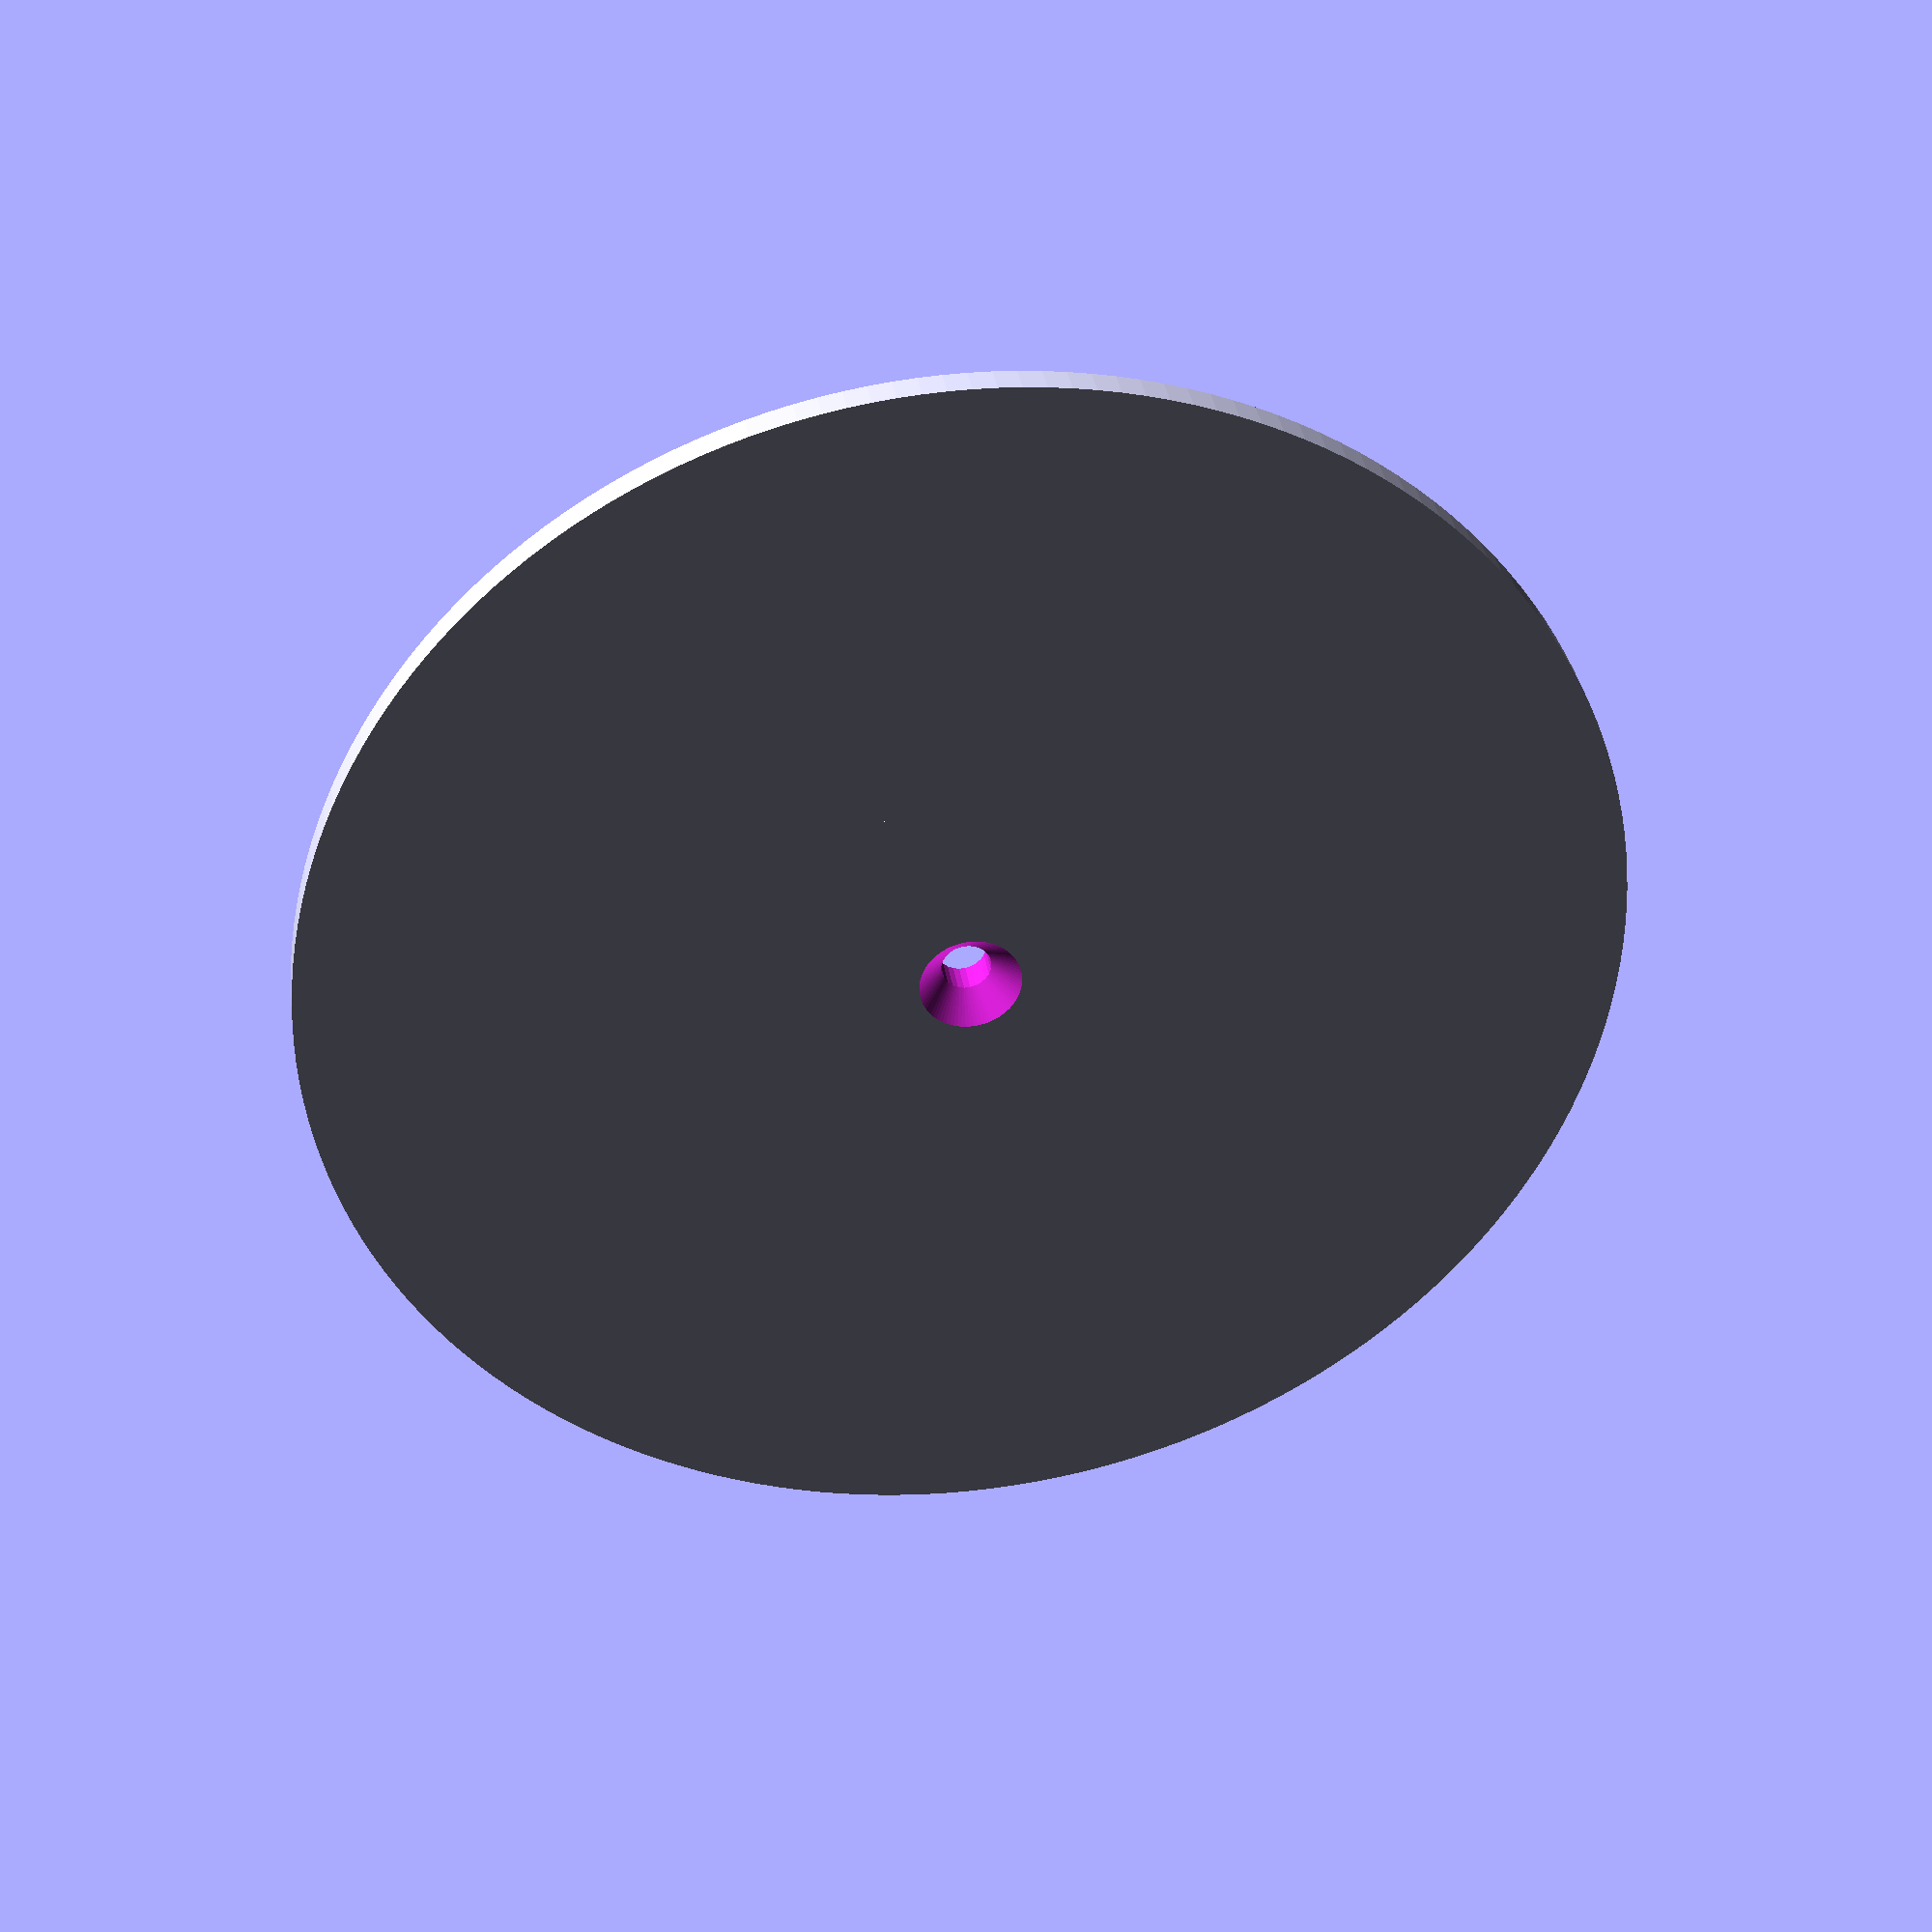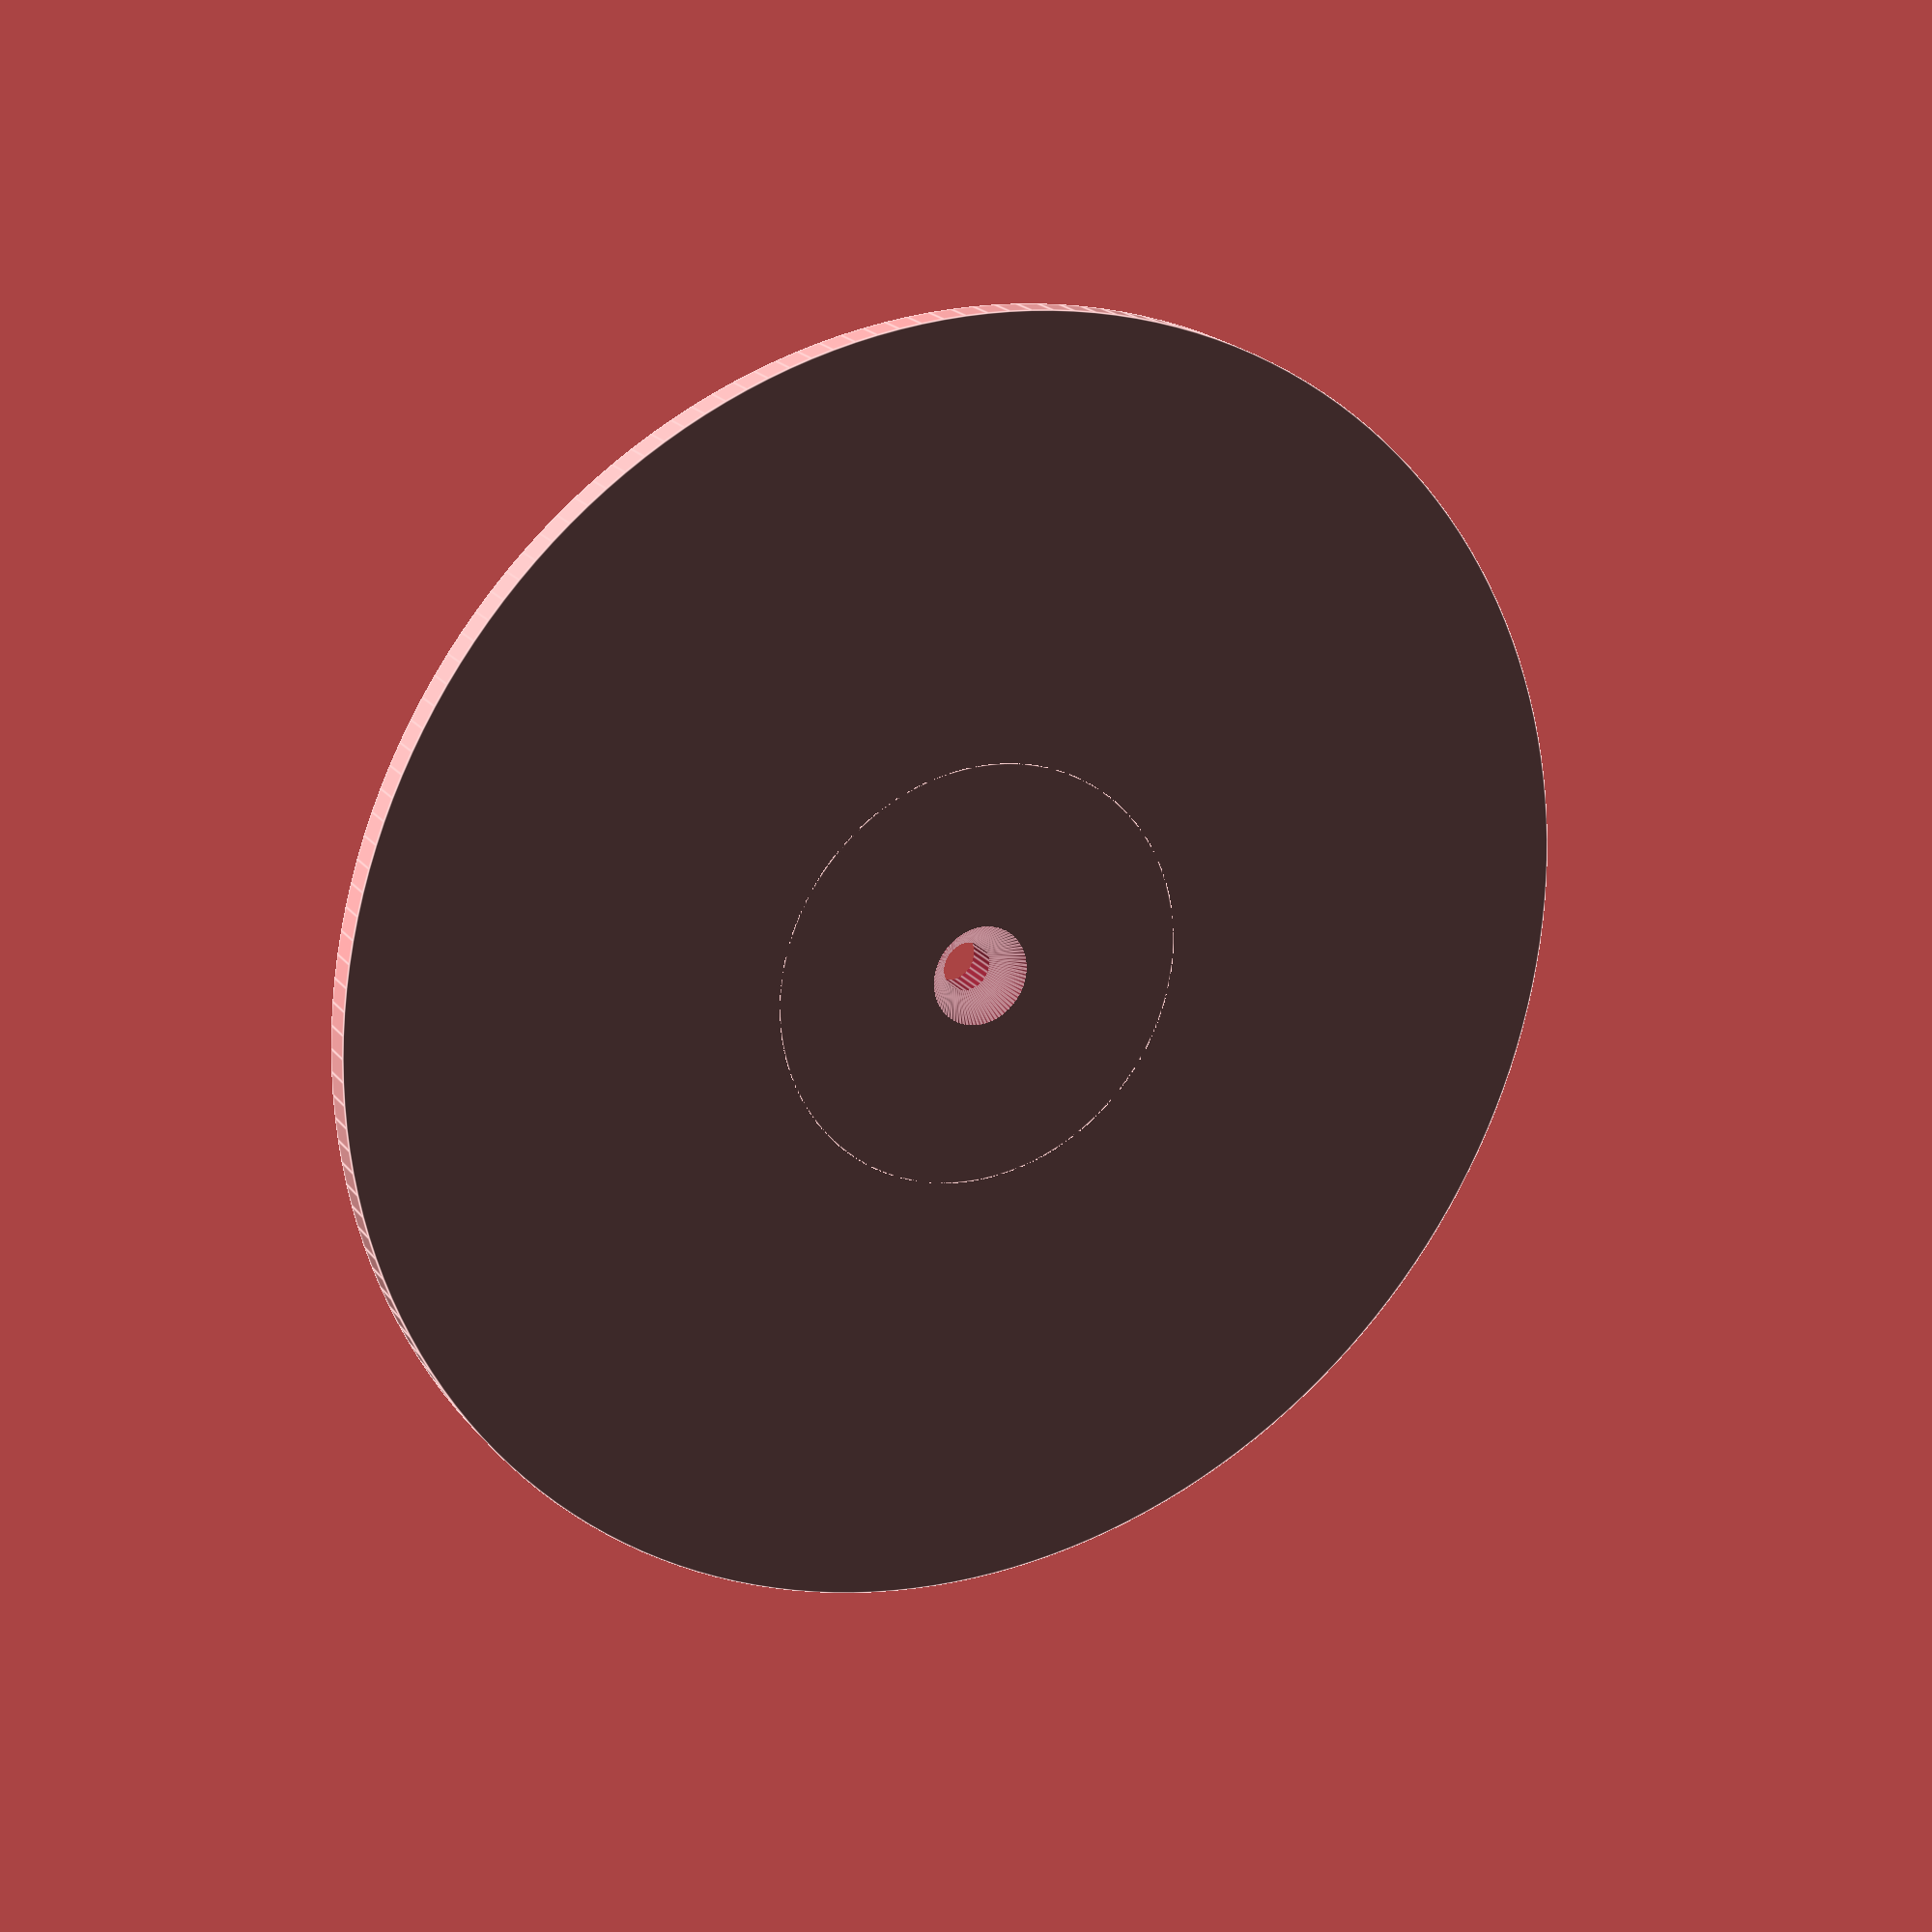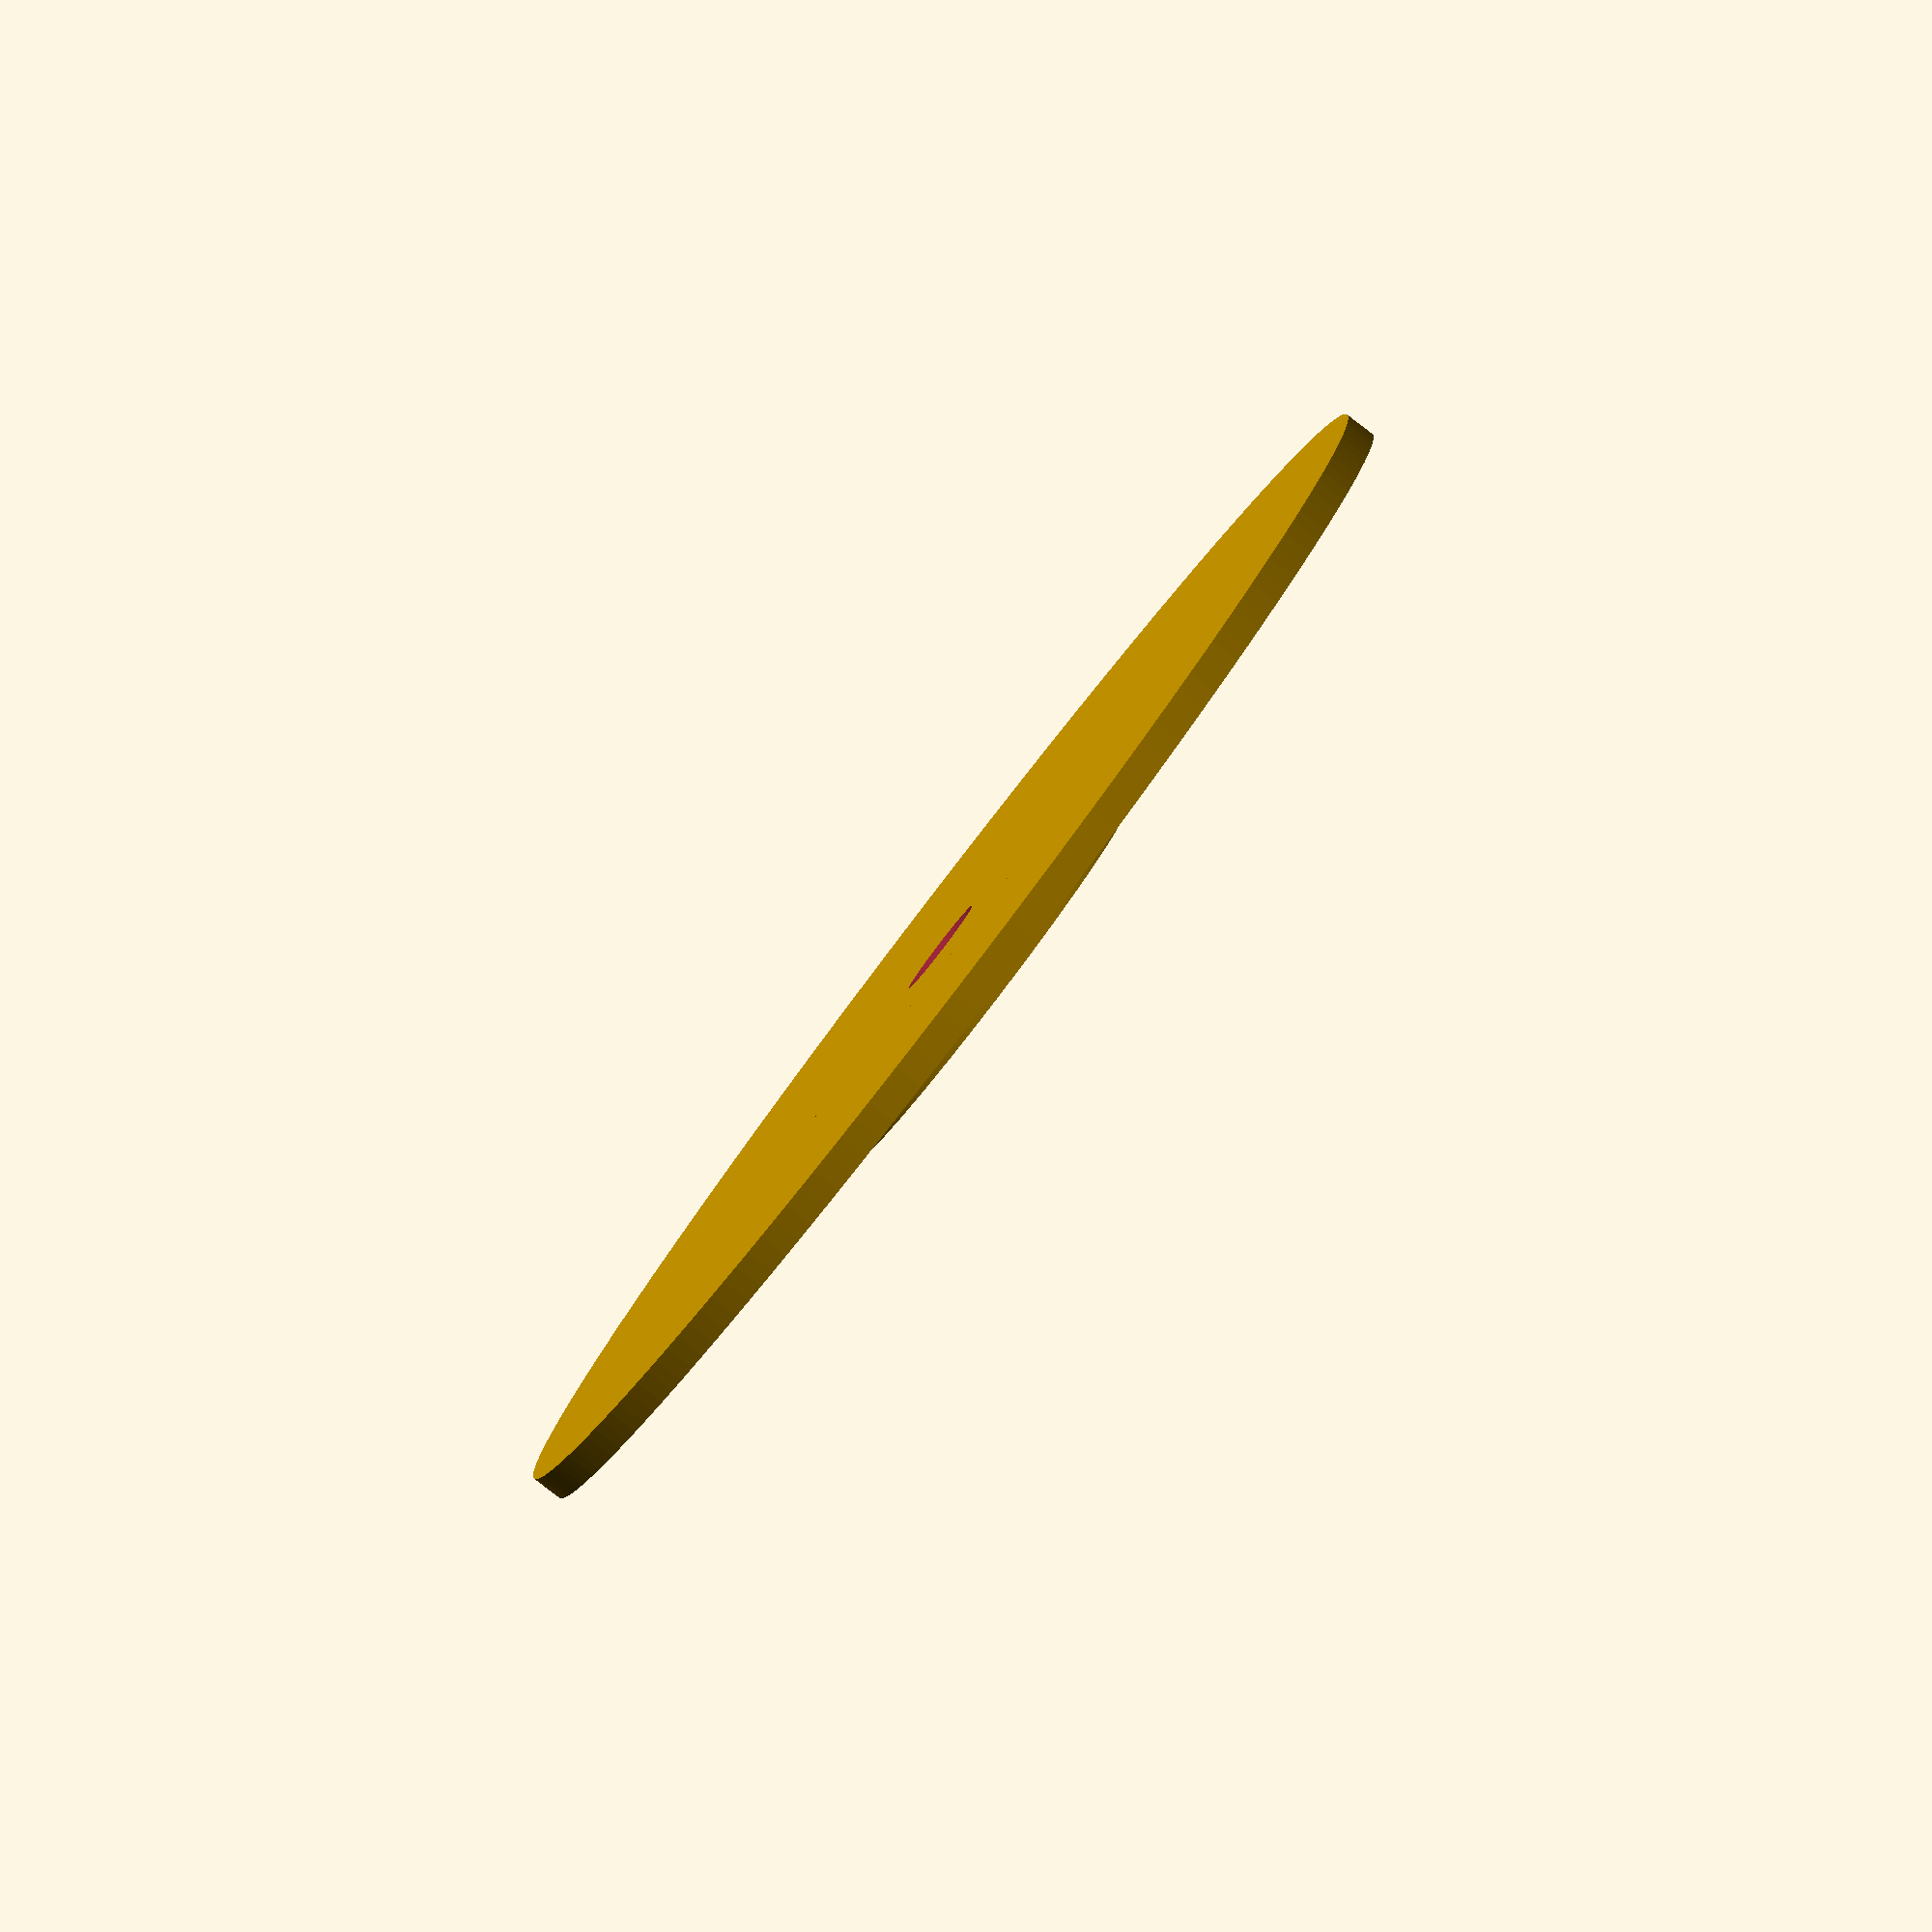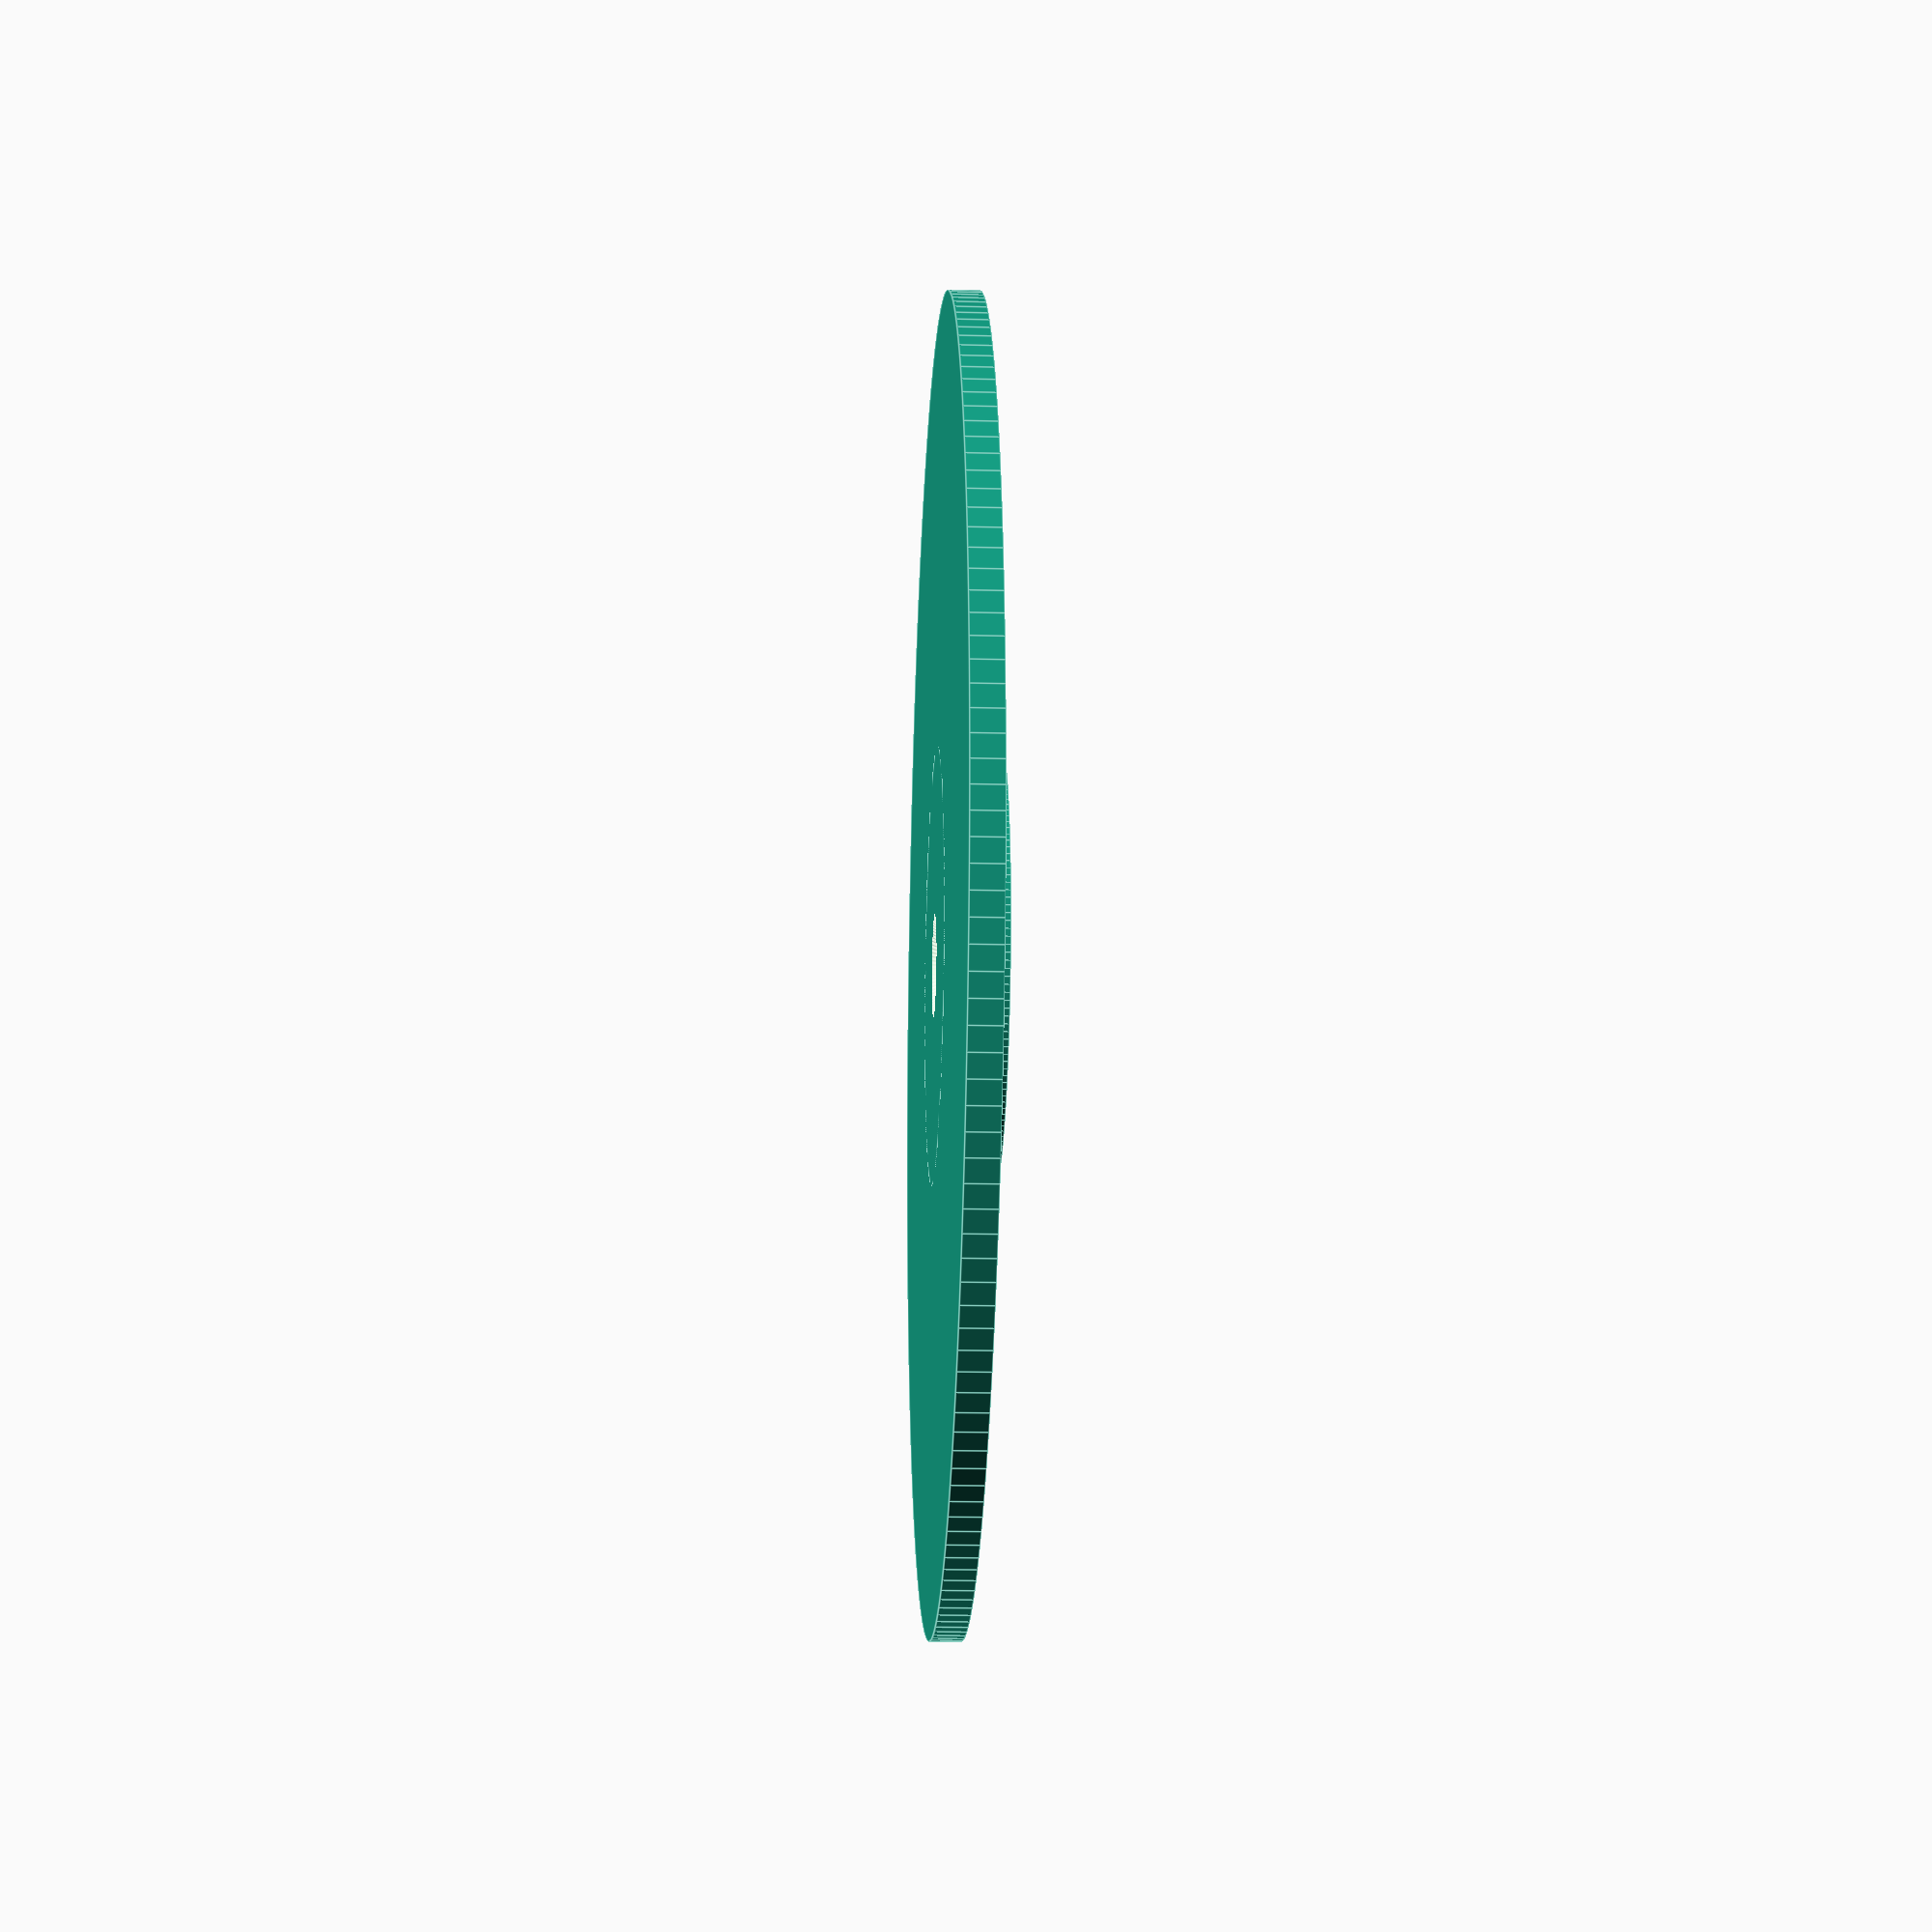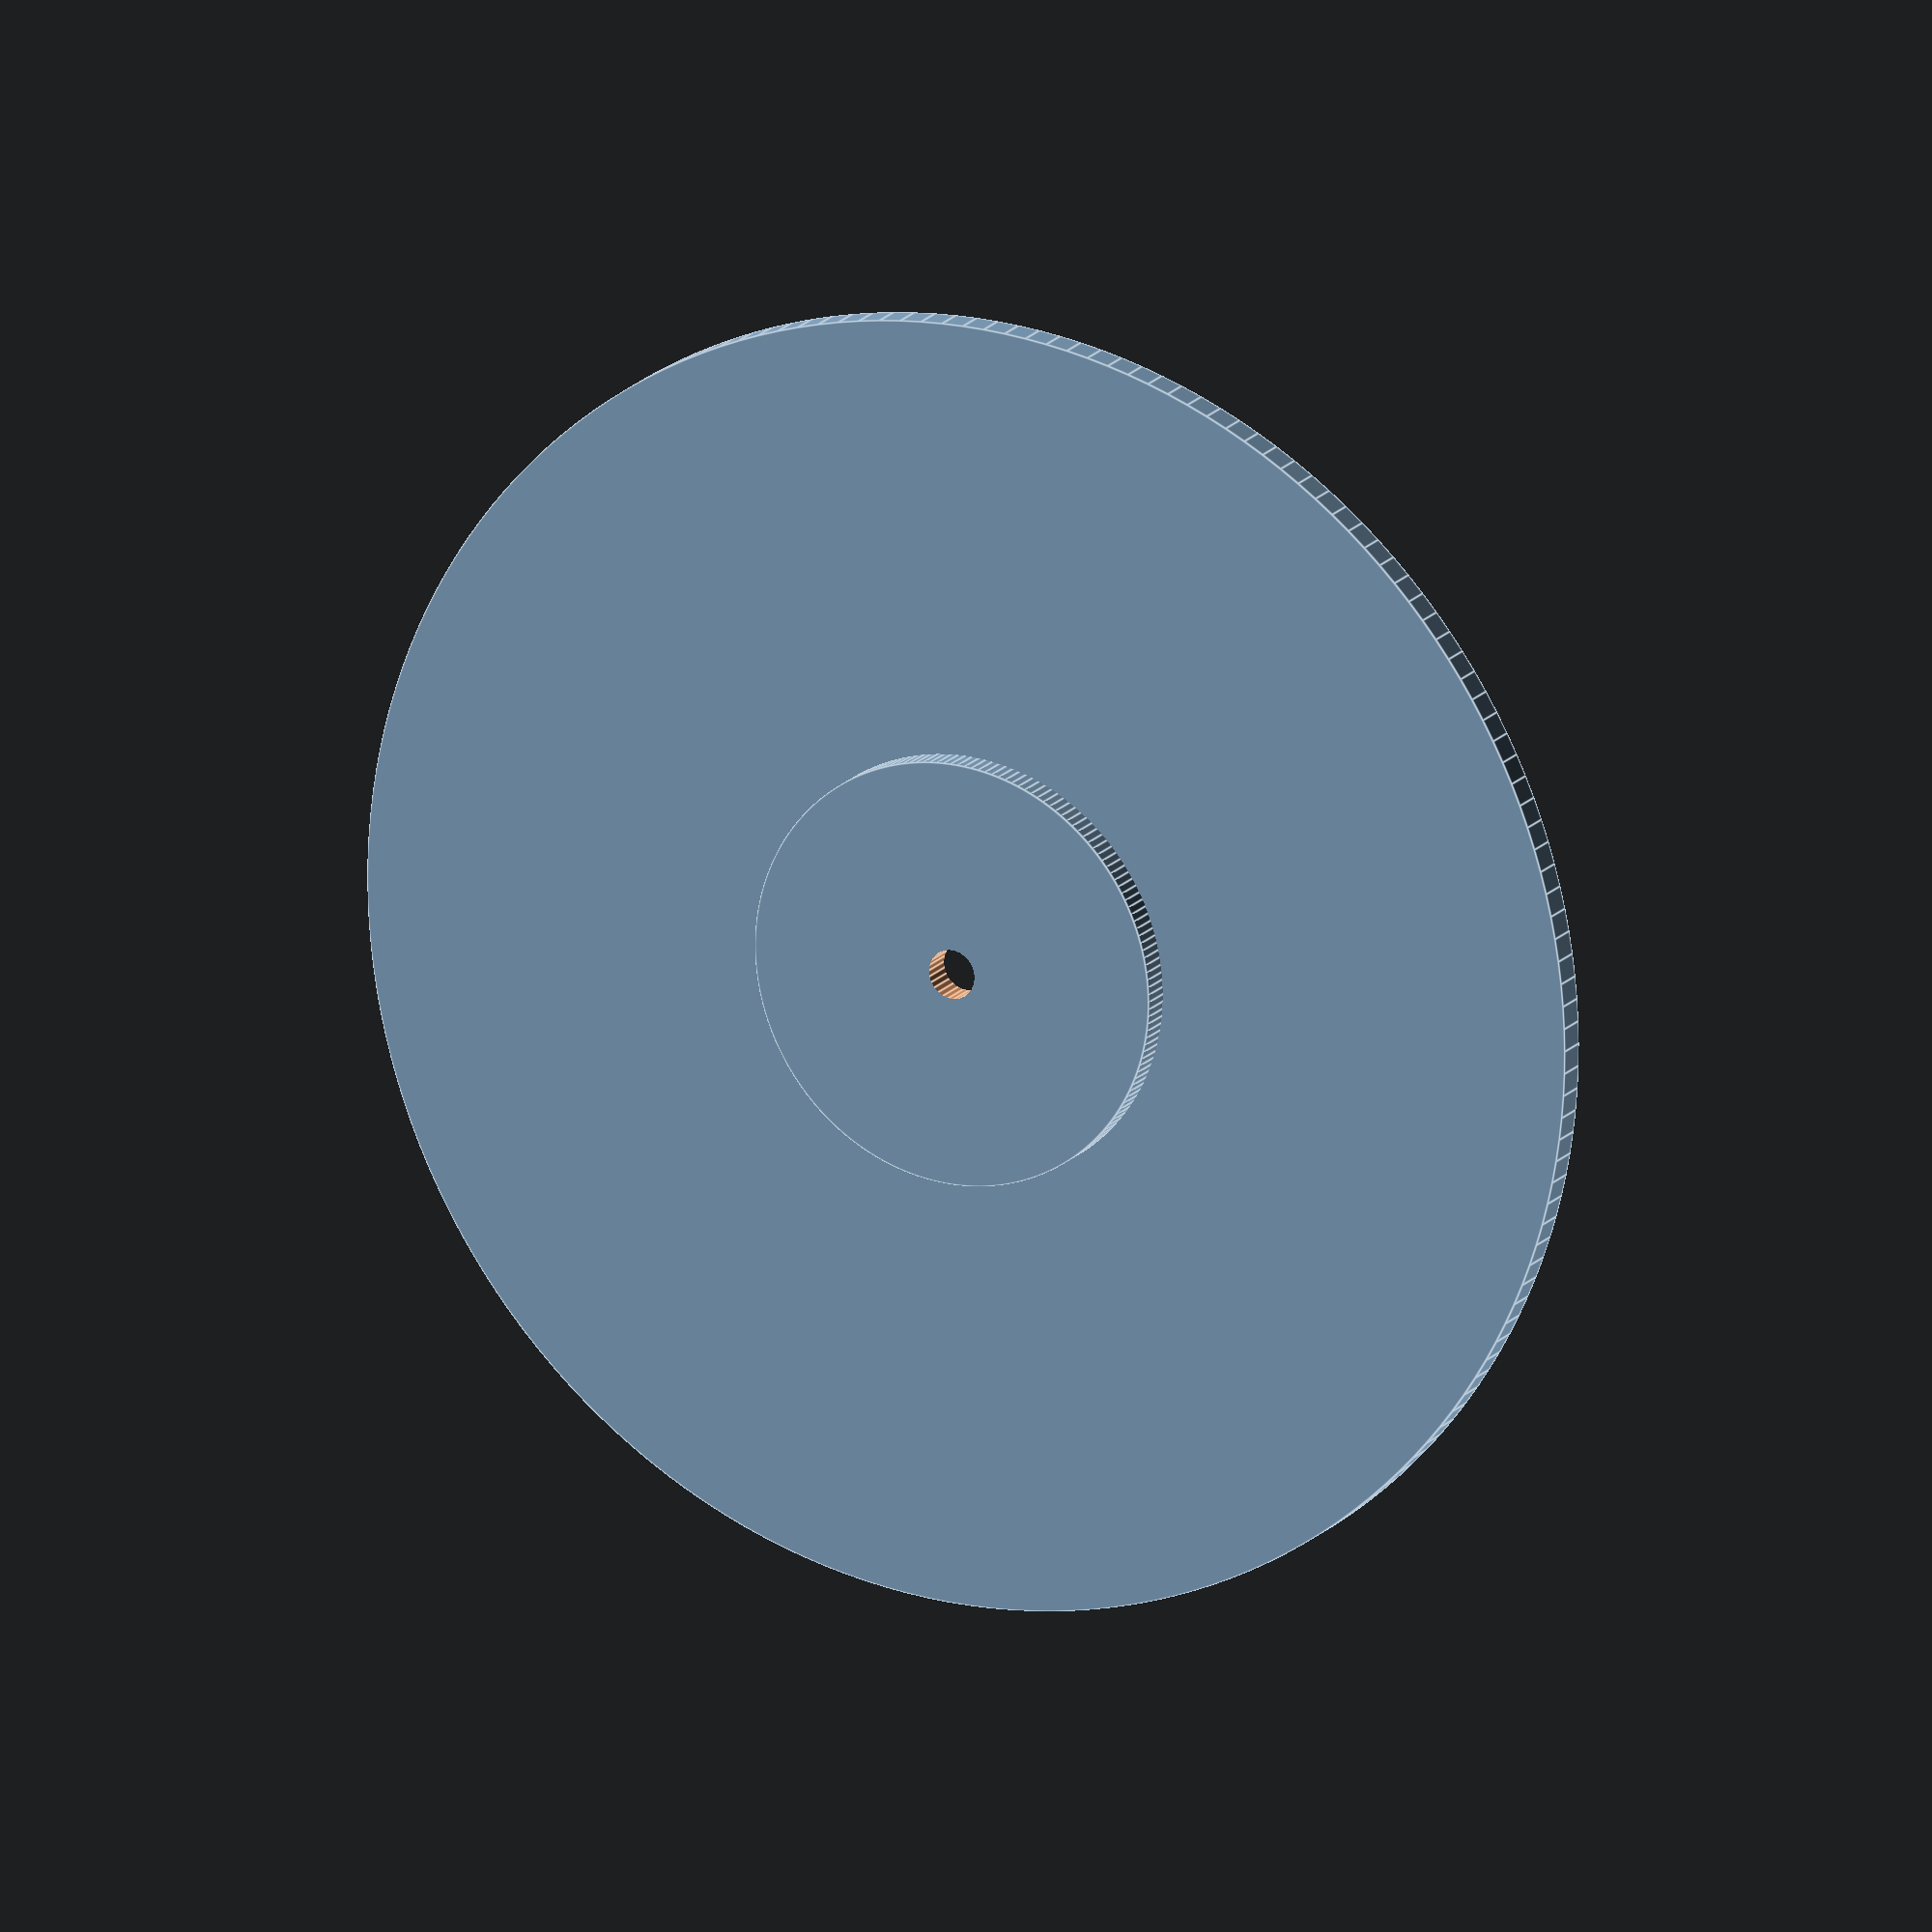
<openscad>
/*
 * Welcome to the Advent Calendar - Tutorial Edition - Part 15
 */

// In this part of the tutorial we will look at one way of handling
// assemblies. This means the model is composed from multiple parts and
// we want to have both the single parts in an orientation that works for
// producing the part (e.g. flat on the X/Y plane for easy 3D printing
// with minimal or no support) and also a view that shows how the parts
// are meant to fit together, including some additional objects that will
// be provided separately like PCBs with electronics, sockets or buttons.

// To keep things simple, this is not going to be an actual model with
// all the details, but a very simplified lamp so we can focus on the
// management of the parts.

// So far OpenSCAD can not assign geometry to variables, or pass it
// into modules as parameter. But we have seen it's possible to access
// child modules, so we can use that for our assembly. Instructions on
// placement of the parts comes from a separate data structure that can
// hold as much information as needed. In our simple case that's going
// to be translation, rotation and color.

step = 1; // [1:6]

show = 0; // [0: assembly, 1: base, 2: tube, 3: lamp]

wall = 2;

tube_h = 70;
tube_id = 28; // Inner diameter of the tube

lamp_h = 100;
lamp_od = 90;

battery_c_h = 50;
battery_c_d = 26.2;

tolerance = 0.2;

/*** STEP 1 ***/

// We start with a simple cylindrical base with a countersunk hole in
// the middle.

module base() {
	difference() {
		union() {
			cylinder(d = 3 * tube_id, h = wall);
			cylinder(d = tube_id - 2 * tolerance, h = 2 * wall);
		}
		cylinder(d = 3.2, h = 10 * wall, center = true);
		cylinder(d1 = 10, d2 = 3, h = 4, center = true);
	}
}

if (step == 1) {

base();

}

/*** STEP 2 ***/

// The second part is just simple tube, fitting on the base and with an
// hole for a screw to fix it to the base.

module tube() {
	linear_extrude(tube_h) difference() {
		circle(d = tube_id + 2 * wall);
		circle(d = tube_id);
	}
	difference() {
		translate([0, 0, wall]) linear_extrude(3 * wall, convexity = 3) {
			square([tube_id, 2 * wall], center = true);
			square([2 * wall, tube_id], center = true);
		}
		cylinder(d = 3, h = 10 * wall, center = true);
	}
}

if (step == 2) {

tube();

}

/*** STEP 3 ***/

// The top part is the diffuser of the lamp, a simple shape that is just
// a solid object, with the intention to print it in this upside-down
// orientation for better bed adhesion. Making it hollow and removing
// the top cap (in print orientation) is supposed to be handled by the
// slicing software.

module lamp() {
	cylinder(d1 = 0.6 * lamp_od, d2 = lamp_od, h = lamp_h / 3 - wall);
	translate([0, 0, lamp_h / 3]) rotate_extrude() hull() {
		translate([0, -wall]) square(2 * wall + 0.2);
		translate([lamp_od / 2, 0]) scale([0.6, 1]) circle(wall + 0.1);
	}
	translate([0, 0, lamp_h / 3 + wall])
		cylinder(d1 = lamp_od, d2 = tube_id - 2 * tolerance, h = lamp_h / 3 * 2 - wall);
	translate([0, 0, 10])
	cylinder(d = tube_id - 2 * tolerance, h = lamp_h);
	
}

if (step == 3) {

%lamp();

}

/*** STEP 4 ***/

// Lets first just stack all the model parts, so we see how it looks
// finished.  We translate and rotate the parts from their "printing"
// position into place of the fully assembled model. Adding some color can
// make it easier to distinguish the parts or visualize an approximation
// of the final look.

module full_model() {
	color("tan")
		base();
	color("tan")
		translate([0, 0, wall])
			tube();
	color("gray", 0.6)
		translate([0, 0, wall + tube_h + lamp_h])
			rotate([0, 180, 0])
				lamp();
}

if (step == 4) {

full_model();

}

/*** STEP 5 ***/

// You may have already seen that "show" parameter in the customizer
// which did not do anything so far. We'll change that now.

// As we created the parts in their printable orientation, the single
// part selection is trivial. The full model module took care of color
// and locations so we can also just use that for now.

// A simple switch statement takes care of deciding what to show based
// on the (customizer) variable "show". This works but is a bit tedious
// to manage.

// -> Change the value of the "show" variable to see the other views

if (step == 5) {

if (show == 0) {
	full_model();
} else if (show == 1) {
	base();
} else if (show == 2) {
	tube();
} else if (show == 3) {
	lamp();
}

}

/*** STEP 6 ***/

// We add some simple modules for the models for the extra parts,
// a screw and a battery and let assembly_extra_parts() take care
// of positioning the extra parts.
// Another option would be to add those to the data structure too.

module screw() {
	color("DimGray") {
		cylinder(h = 10, d = 3);
		cylinder(h = 2, d1 = 6, d2 = 3);
	}
}

module battery() {
	color("DodgerBlue")
		cylinder(d = battery_c_d, h = battery_c_h);
	color("White")
		translate([0, 0, 0.01])
			cylinder(d = battery_c_d - 2, h = battery_c_h);
	color("Silver")
		translate([0, 0, -0.01])
			cylinder(d1 = battery_c_d - 2, d2 = battery_c_d / 3, h = battery_c_h + 1);
}

module assembly_extra_parts() {
	translate([0, 0,  -40]) screw();
	translate([0, 0,  100]) battery();
}

parts = [
    [ "assembly",  [ 0, 0,                            0], [   0,   0, 0],         undef],
    [ "base",      [ 0, 0,                            0], [   0,   0, 0], ["tan",    1]],
    [ "tube",      [ 0, 0,                   wall +  20], [   0,   0, 0], ["tan",    1]],
    [ "lamp",      [ 0, 0, wall + tube_h + lamp_h + 100], [   0, 180, 0], ["gray", 0.6]],
];

// This is the core module handling the part selection. It iterates
// through all the child modules and in case the "show" variable is set
// to 0, it uses the data structure "parts" for rotating, translating
// and/or coloring the part.  For "show" values > 0, it will simply
// ignore all child modules that are not at the same index as that value.
module part_select() {
    for (idx = [0:1:$children-1]) {
        if (show == 0) {
            col = parts[idx][3];
            translate(parts[idx][1])
                rotate(parts[idx][2])
                    if (is_undef(col))
                        children(idx);
                    else
                        color(col[0], col[1])
                            children(idx);
        } else {
            if (show == idx)
                children(idx);
        }
    }
}

if (step == 6) {

// Now we only need to call the part selection module with all the
// parts as child modules in the order we have them defined in the
// data structure.
part_select() {
	assembly_extra_parts();
	base();
	tube();
	lamp();
}

}

/*** THE END ***/

/*********************************************************************/

// Written in 2024 by Torsten Paul <Torsten.Paul@gmx.de>
//
// To the extent possible under law, the author(s) have dedicated all
// copyright and related and neighboring rights to this software to the
// public domain worldwide. This software is distributed without any
// warranty.
//
// You should have received a copy of the CC0 Public Domain
// Dedication along with this software.
// If not, see <http://creativecommons.org/publicdomain/zero/1.0/>.

$fa = 2; $fs = 0.4;

</openscad>
<views>
elev=324.6 azim=15.9 roll=171.4 proj=p view=wireframe
elev=339.5 azim=59.4 roll=153.1 proj=p view=edges
elev=264.6 azim=241.8 roll=307.5 proj=o view=wireframe
elev=195.5 azim=106.1 roll=273.0 proj=p view=edges
elev=342.7 azim=167.7 roll=26.6 proj=o view=edges
</views>
